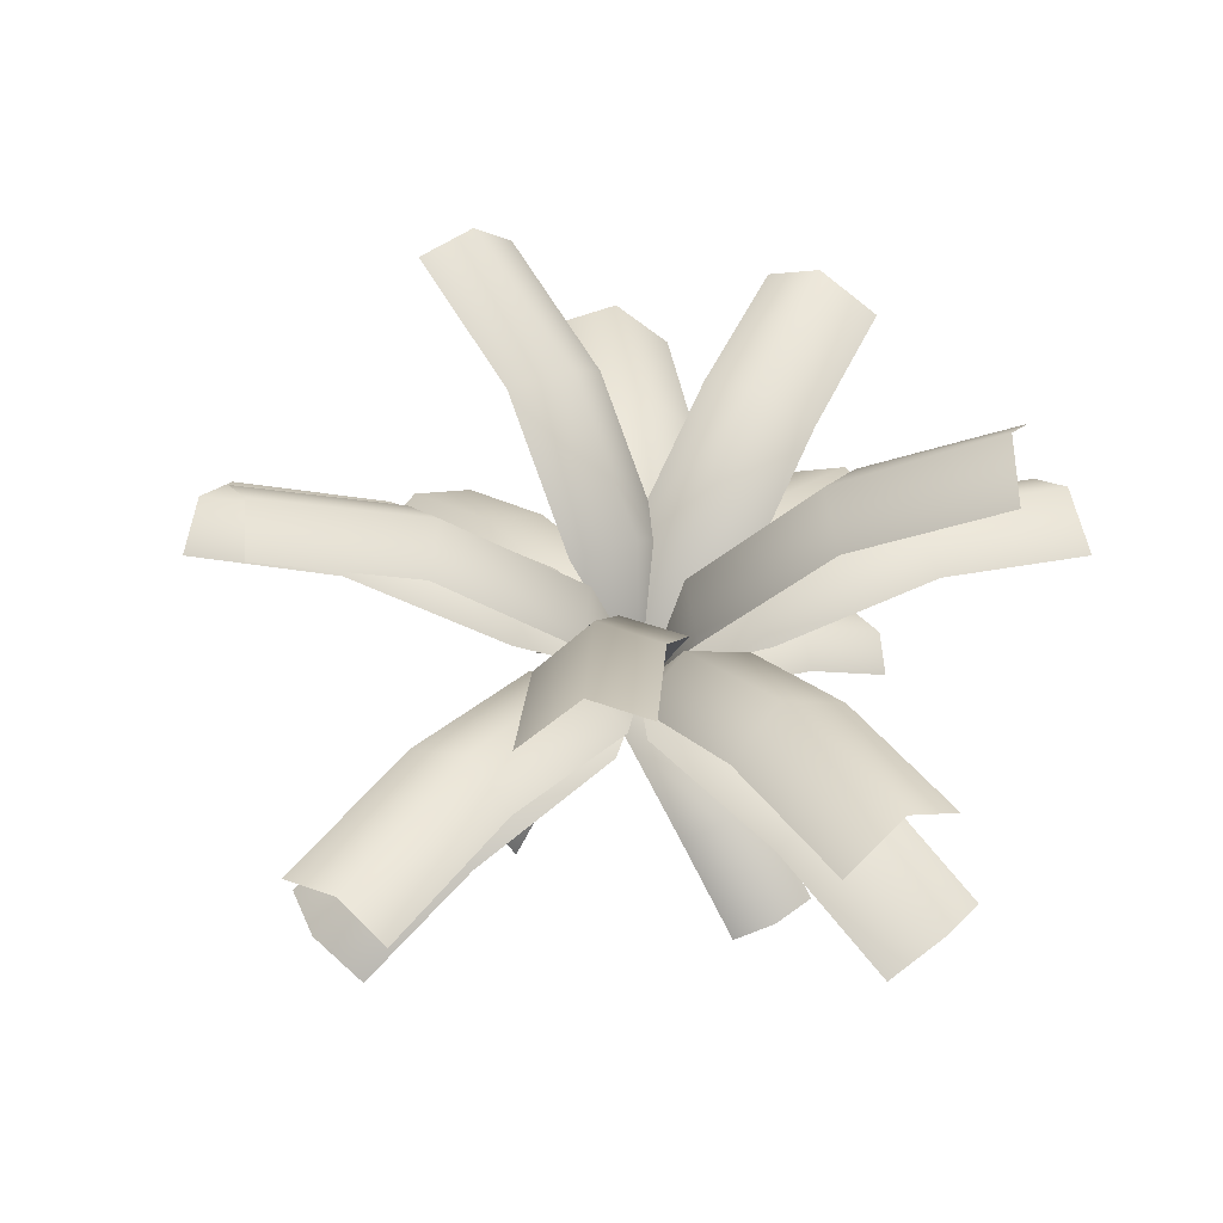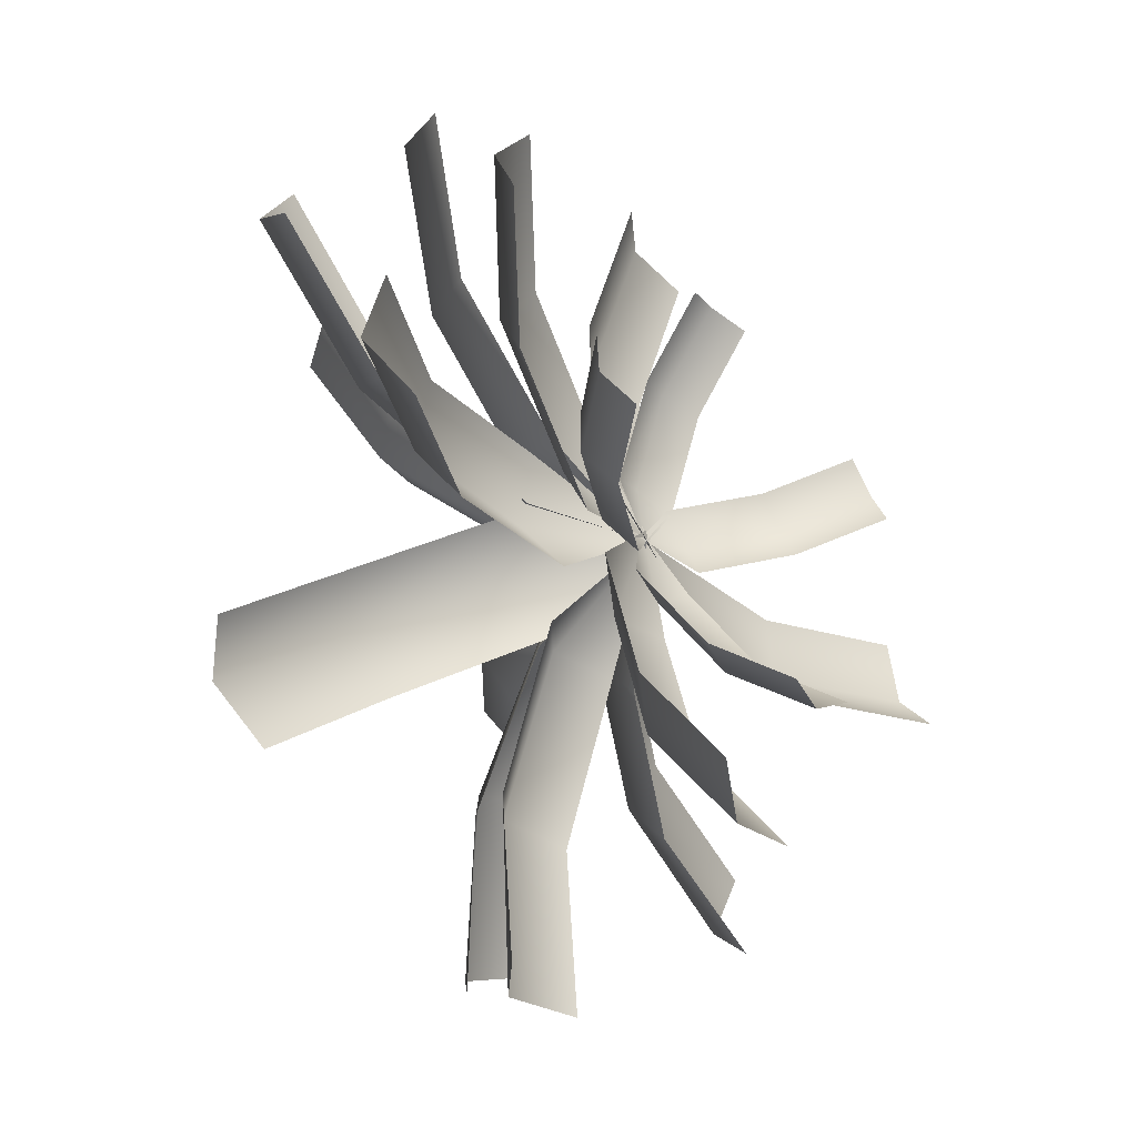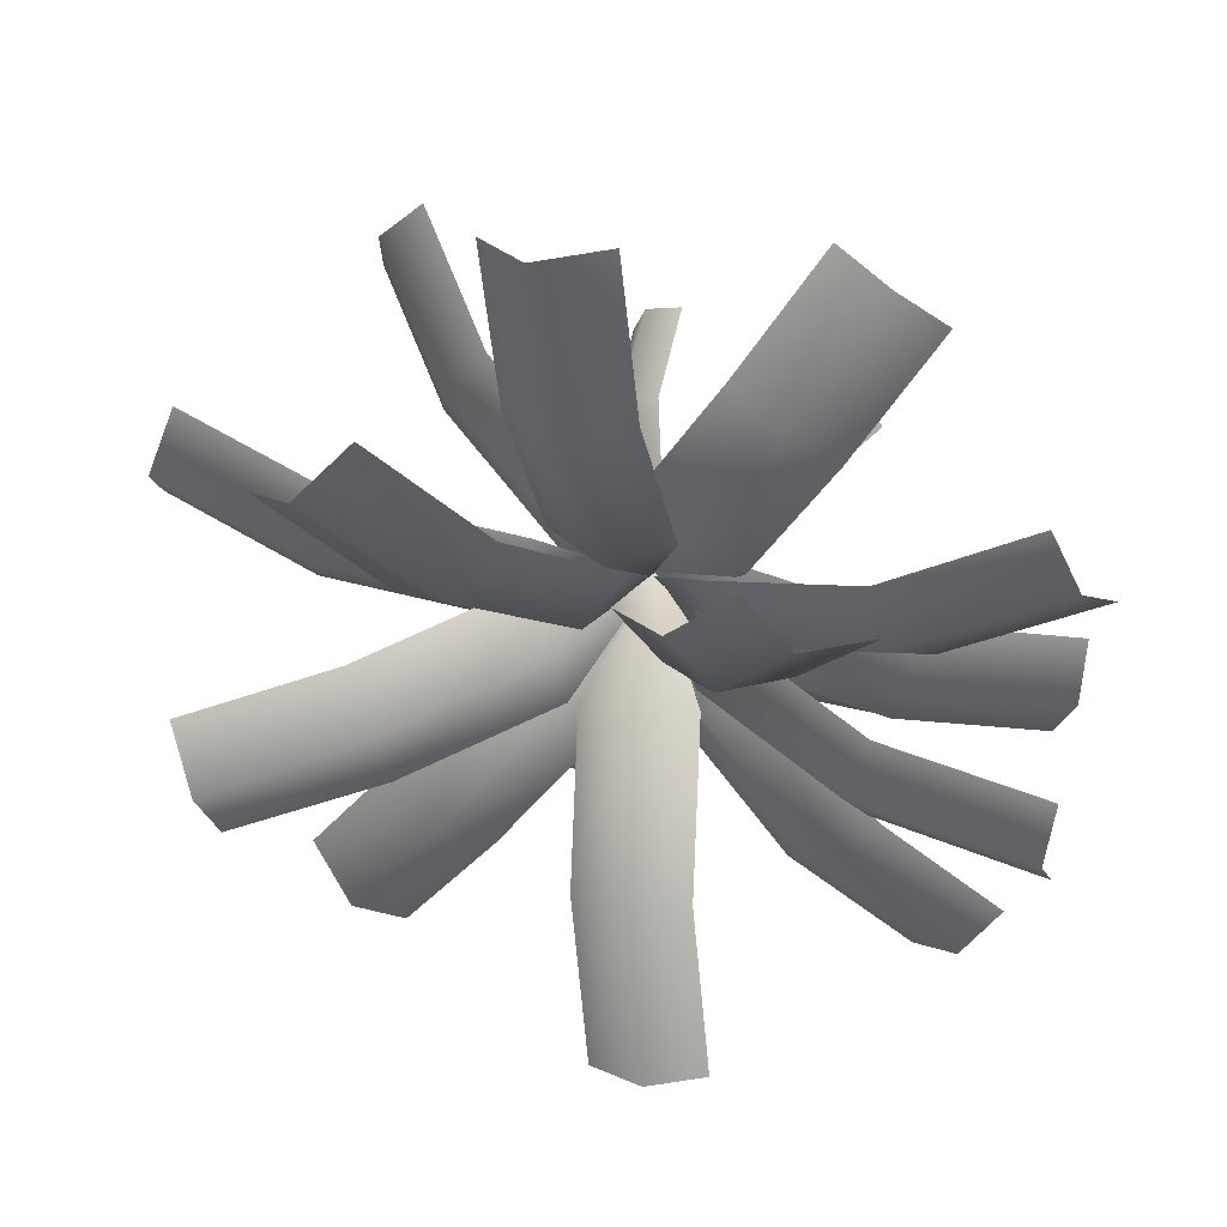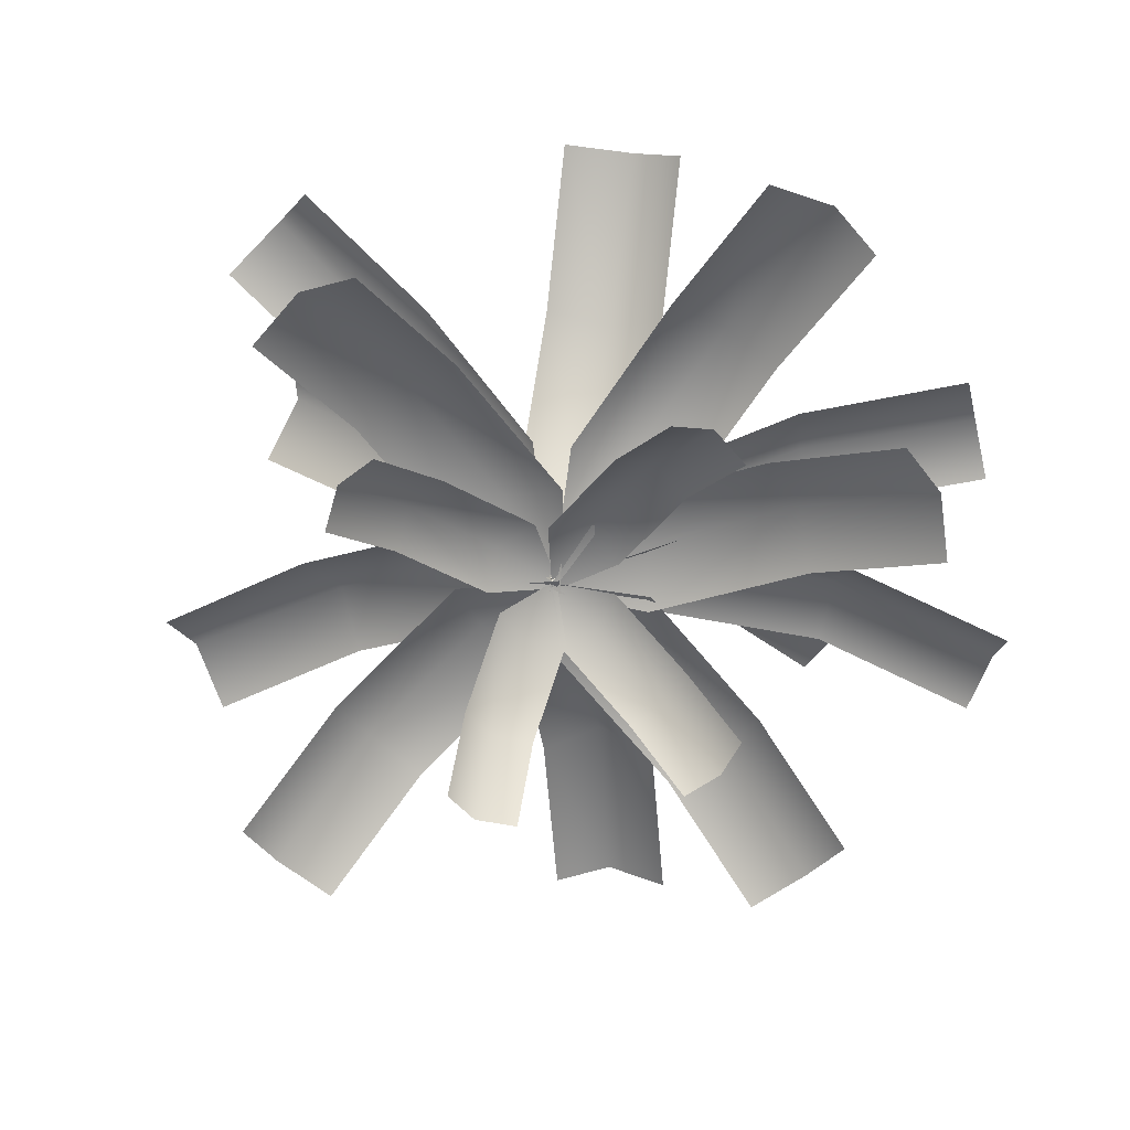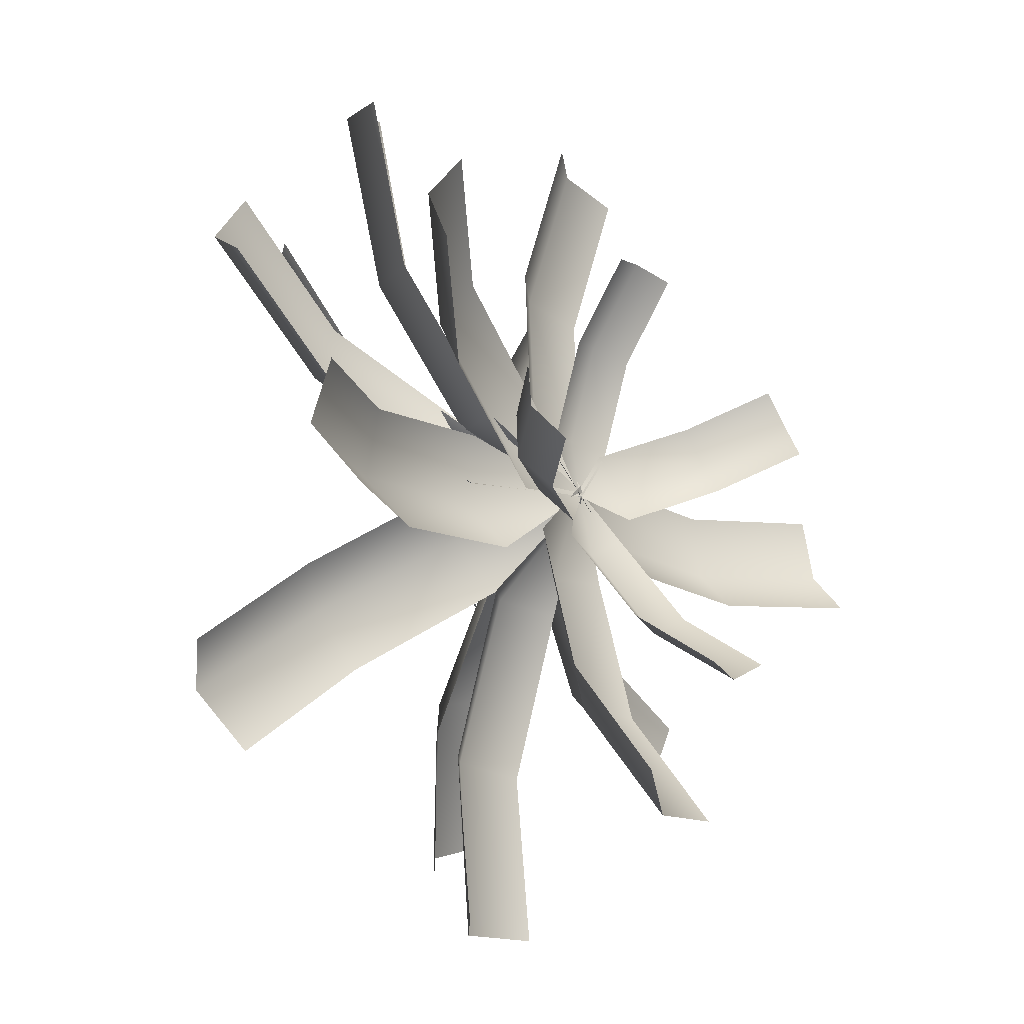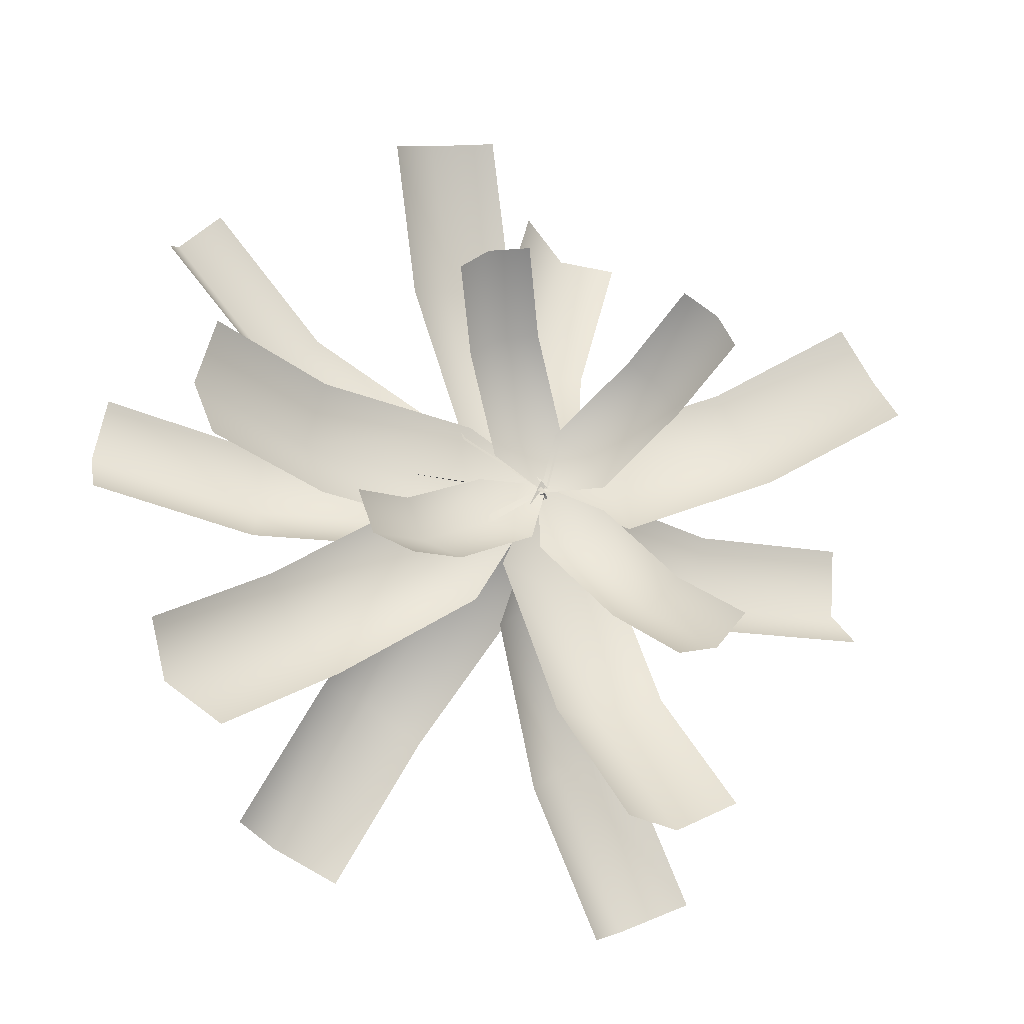
<metadata>
{"format":"obj","ext":"obj","renderer":"f3d","projection":"perspective","resolution":1024,"background":"white","views":[{"elev":53.2,"azim":117.1,"up":"+Y"},{"elev":-70.1,"azim":-58.9,"up":"+Z"},{"elev":51.2,"azim":-152.0,"up":"+Z"},{"elev":-56.6,"azim":-163.7,"up":"+Y"},{"elev":-56.5,"azim":-57.0,"up":"+Z"},{"elev":-39.1,"azim":-21.9,"up":"+Z"}]}
</metadata>
<code>
v -2.216 11.16 3.701
v -2.732 10.92 3.252
v -1.618 12.11 2.382
v -2.145 11.83 1.96
v -1.527 10.99 3.846
v -0.9391 11.9 2.552
v -0.1497 12.34 0.9028
v -0.8646 12.53 0.8085
v -0.3356 12.21 -0.227
v -1.358 12.27 0.3148
v -0.3751 12.24 -0.2056
v 0.579 13.39 0.0114
v 0.5639 13.01 0.6468
v 0.8542 13.12 -0.6364
v 2.356 14.05 0.3354
v 2.609 13.77 -0.2745
v 4.304 14.09 0.6425
v 4.414 13.77 0.05464
v 4.178 13.69 1.349
v 2.344 13.67 1.014
v -0.3751 12.27 -0.1941
v -0.3525 13.23 0.9657
v -0.9041 12.76 1.102
v 0.377 13.04 0.9478
v -0.07496 13.6 2.834
v 0.612 13.39 2.807
v 0.3479 13.33 4.741
v 0.9662 13.1 4.585
v -0.3077 12.84 4.796
v -0.6657 13.11 2.987
v -0.383 12.27 -0.1834
v -1.606 13.03 0.2684
v -1.849 12.49 -0.1786
v -1.278 12.9 0.9376
v -3.264 13.1 1.241
v -2.941 12.96 1.867
v -4.785 12.57 2.374
v -4.368 12.43 2.888
v -4.991 12.02 1.8
v -3.536 12.55 0.7645
v -0.3891 12.25 -0.2008
v -1.4 13.13 -0.8891
v -0.9574 12.87 -1.422
v -1.864 12.7 -0.4781
v -2.882 13.35 -2.095
v -3.307 12.92 -1.705
v -4.324 12.93 -3.372
v -4.612 12.51 -2.926
v -3.75 12.68 -3.908
v -2.42 13.09 -2.666
v -0.3871 12.21 -0.2313
v -0.038 13.55 -0.8238
v 0.6048 13.23 -0.6436
v -0.5015 13.29 -1.361
v 0.7675 14.61 -2.215
v 0.3327 14.33 -2.719
v 1.712 15.09 -3.876
v 1.254 14.76 -4.248
v 2.386 14.73 -3.573
v 1.451 14.29 -2.021
v -0.3968 12.24 -0.1489
v -1.131 13.49 0.2592
v -1.641 12.96 0.216
v -0.5714 13.5 0.7681
v -2.145 14.49 1.553
v -1.612 14.47 2.035
v -3.083 14.97 3.221
v -2.517 14.87 3.58
v -3.619 14.36 3.067
v -2.697 13.94 1.501
v -0.3867 12.22 -0.2473
v -0.3047 13.59 0.3745
v -0.5867 13.14 0.8937
v 0.3989 13.53 0.1048
v 0.4387 14.8 1.677
v 1.106 14.71 1.422
v 1.534 15.49 3.162
v 2.103 15.32 2.836
v 1.139 14.97 3.666
v 0.1301 14.34 2.23
v -0.3951 12.2 -0.2409
v -0.05727 13.66 -0.06788
v 0.4731 13.28 0.284
v -0.1613 13.64 -0.8165
v 1.1 15.16 -0.4004
v 1.007 15.12 -1.112
v 2.606 16.24 -1.077
v 2.442 16.09 -1.716
v 3.112 15.78 -0.6244
v 1.658 14.78 -0.01547
v -0.3954 12.2 -0.2249
v -0.7922 13.64 -0.4575
v -0.2105 13.51 -0.8977
v -1.464 13.3 -0.5421
v -1.48 15.02 -1.607
v -2.108 14.68 -1.694
v -2.219 15.92 -3.194
v -2.752 15.51 -3.198
v -1.518 15.76 -3.589
v -0.8631 14.9 -2.066
v -0.3887 12.24 -0.1801
v -1.423 13.34 -0.1739
v -1.534 12.95 -0.7966
v -1.53 13.06 0.5191
v -3.259 13.91 -0.08551
v -3.352 13.62 0.5655
v -5.224 13.84 0.0574
v -5.182 13.53 0.6546
v -5.242 13.44 -0.6596
v -3.381 13.52 -0.7495
v 3.38 11.06 1.758
v 2.919 10.9 2.292
v 2.127 12.04 1.078
v 1.69 11.84 1.628
v 3.509 10.82 1.086
v 2.277 11.76 0.4201
v 0.658 12.25 -0.4046
v 0.5817 12.5 0.2909
v -0.4767 12.21 -0.2076
v 0.07457 12.33 0.8048
v 1.086 12.27 -4.284
v 1.684 12.04 -3.941
v 0.5108 12.82 -2.748
v 1.123 12.57 -2.441
v 0.4203 12.01 -4.4
v -0.1423 12.53 -2.897
v -0.7839 12.5 -1.13
v -0.1017 12.79 -1.061
v -0.4432 12.19 -0.07286
v 0.4824 12.53 -0.6776
v -4.678 11.41 -0.67
v -4.451 11.31 -1.352
v -3.201 12.26 -0.3829
v -3.005 12.13 -1.074
v -4.572 11.08 -0.0327
v -3.122 11.9 0.2458
v -1.286 12.23 0.4734
v -1.448 12.58 -0.1656
v -0.3028 12.21 -0.1271
v -1.173 12.46 -0.8466
v 0.8337 10.1 1.083
v 0.4268 10.08 1.285
v 0.5876 11.12 0.7989
v 0.1806 11.07 1.002
v 0.9952 10.05 0.6619
v 0.7479 11.04 0.3781
v 0.2162 11.94 -0.1601
v 0.0802 11.99 0.285
v -0.4314 12.26 -0.198
v -0.3499 11.98 0.465
v -1.727 10.57 1.593
v -2.041 10.6 1.266
v -1.266 11.46 1.174
v -1.589 11.46 0.8504
v -1.308 10.4 1.631
v -0.8555 11.26 1.214
v -0.2802 11.96 0.4615
v -0.7163 12.13 0.456
v -0.3564 12.25 -0.1983
v -1.014 12.17 0.09927
v -2.63 11.47 -2.01
v -2.243 11.3 -2.268
v -1.859 12.13 -1.398
v -1.488 11.93 -1.669
v -2.847 11.36 -1.576
v -2.09 12 -0.9752
v -1.136 12.31 -0.1713
v -0.9476 12.43 -0.6309
v -0.3559 12.22 -0.09442
v -0.5355 12.25 -0.8664
v 1.2 11.33 -2.531
v 1.441 11.09 -2.172
v 0.7483 12.03 -1.684
v 0.9959 11.76 -1.343
v 0.7458 11.32 -2.73
v 0.299 11.99 -1.899
v -0.3944 12.36 -0.8814
v 0.08623 12.39 -0.712
v -0.4515 12.23 -0.1062
v 0.3039 12.13 -0.3272
g Palm_A(Clone)_36174_552
f 1 3 2
f 3 4 2
f 1 5 3
f 6 3 5
f 6 7 3
f 7 8 3
f 7 9 8
f 9 10 8
f 4 3 10
f 8 10 3
f 11 13 12
f 14 11 12
f 12 15 14
f 14 15 16
f 15 17 16
f 16 17 18
f 17 15 19
f 15 20 19
f 15 12 20
f 12 13 20
f 21 23 22
f 24 21 22
f 22 25 24
f 24 25 26
f 25 27 26
f 26 27 28
f 27 25 29
f 25 30 29
f 25 22 30
f 22 23 30
f 31 33 32
f 34 31 32
f 32 35 34
f 34 35 36
f 35 37 36
f 36 37 38
f 37 35 39
f 35 40 39
f 35 32 40
f 32 33 40
f 41 43 42
f 44 41 42
f 42 45 44
f 44 45 46
f 45 47 46
f 46 47 48
f 47 45 49
f 45 50 49
f 45 42 50
f 42 43 50
f 51 53 52
f 54 51 52
f 52 55 54
f 54 55 56
f 55 57 56
f 56 57 58
f 57 55 59
f 55 60 59
f 55 52 60
f 52 53 60
f 61 63 62
f 64 61 62
f 62 65 64
f 64 65 66
f 65 67 66
f 66 67 68
f 67 65 69
f 65 70 69
f 65 62 70
f 62 63 70
f 71 73 72
f 74 71 72
f 72 75 74
f 74 75 76
f 75 77 76
f 76 77 78
f 77 75 79
f 75 80 79
f 75 72 80
f 72 73 80
f 81 83 82
f 84 81 82
f 82 85 84
f 84 85 86
f 85 87 86
f 86 87 88
f 87 85 89
f 85 90 89
f 85 82 90
f 82 83 90
f 91 93 92
f 94 91 92
f 92 95 94
f 94 95 96
f 95 97 96
f 96 97 98
f 97 95 99
f 95 100 99
f 95 92 100
f 92 93 100
f 101 103 102
f 104 101 102
f 102 105 104
f 104 105 106
f 105 107 106
f 106 107 108
f 107 105 109
f 105 110 109
f 105 102 110
f 102 103 110
f 111 113 112
f 113 114 112
f 111 115 113
f 116 113 115
f 116 117 113
f 117 118 113
f 117 119 118
f 119 120 118
f 114 113 120
f 118 120 113
f 121 123 122
f 123 124 122
f 121 125 123
f 126 123 125
f 126 127 123
f 127 128 123
f 127 129 128
f 129 130 128
f 124 123 130
f 128 130 123
f 131 133 132
f 133 134 132
f 131 135 133
f 136 133 135
f 136 137 133
f 137 138 133
f 137 139 138
f 139 140 138
f 134 133 140
f 138 140 133
f 141 143 142
f 143 144 142
f 141 145 143
f 146 143 145
f 146 147 143
f 147 148 143
f 147 149 148
f 149 150 148
f 144 143 150
f 148 150 143
f 151 153 152
f 153 154 152
f 151 155 153
f 156 153 155
f 156 157 153
f 157 158 153
f 157 159 158
f 159 160 158
f 154 153 160
f 158 160 153
f 161 163 162
f 163 164 162
f 161 165 163
f 166 163 165
f 166 167 163
f 167 168 163
f 167 169 168
f 169 170 168
f 164 163 170
f 168 170 163
f 171 173 172
f 173 174 172
f 171 175 173
f 176 173 175
f 176 177 173
f 177 178 173
f 177 179 178
f 179 180 178
f 174 173 180
f 178 180 173

</code>
